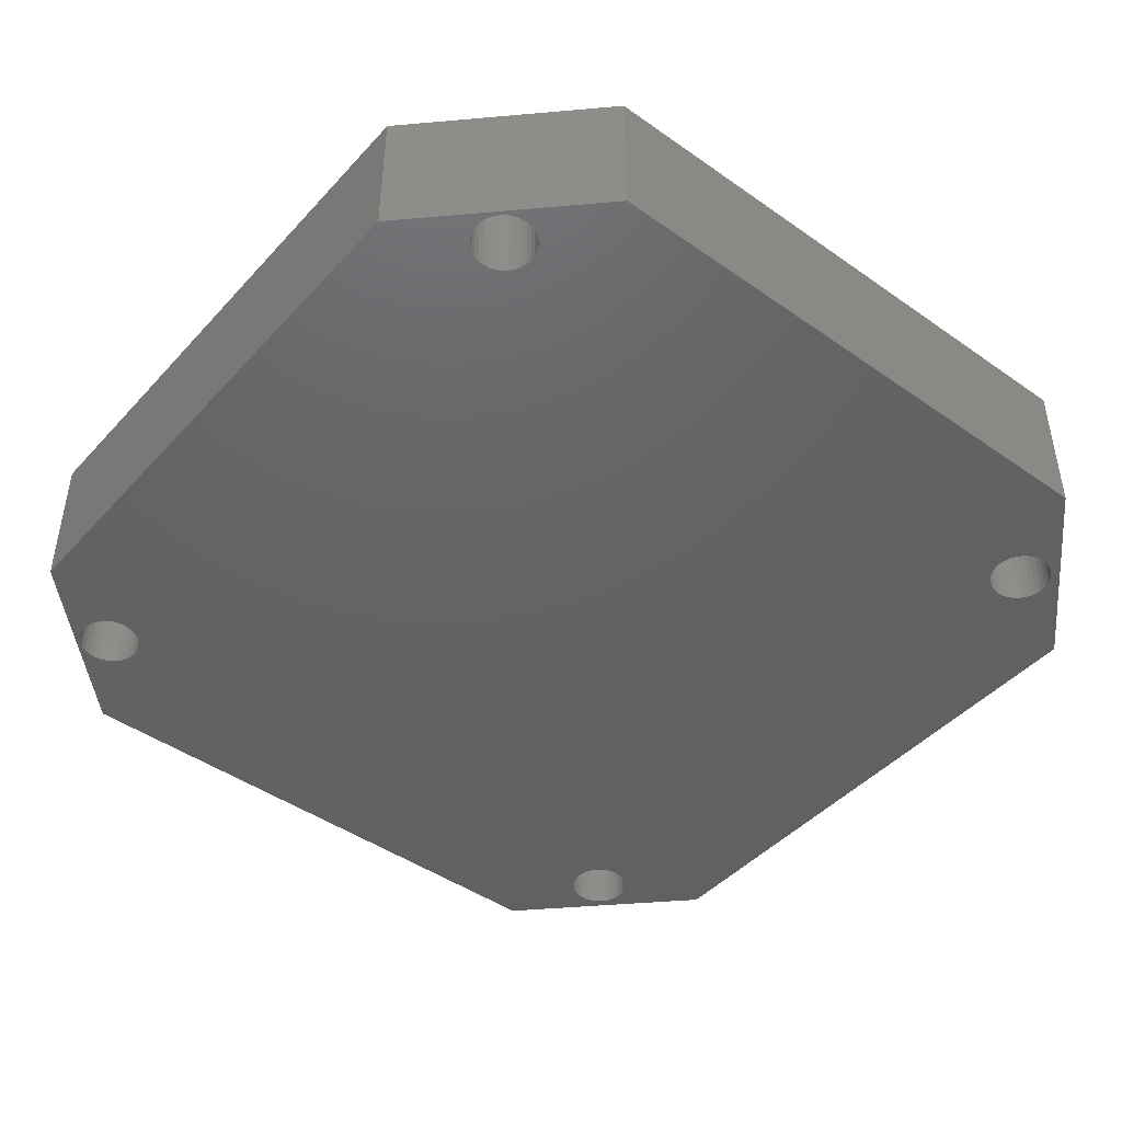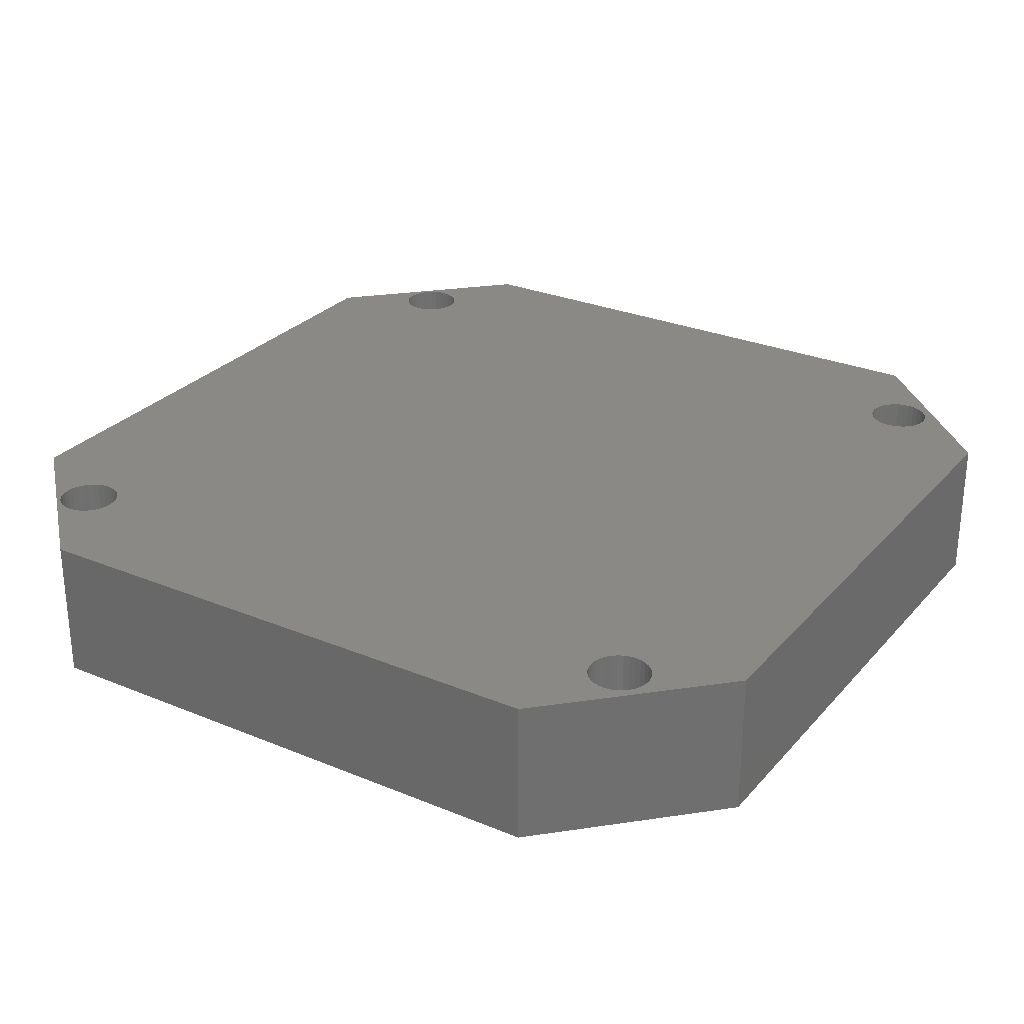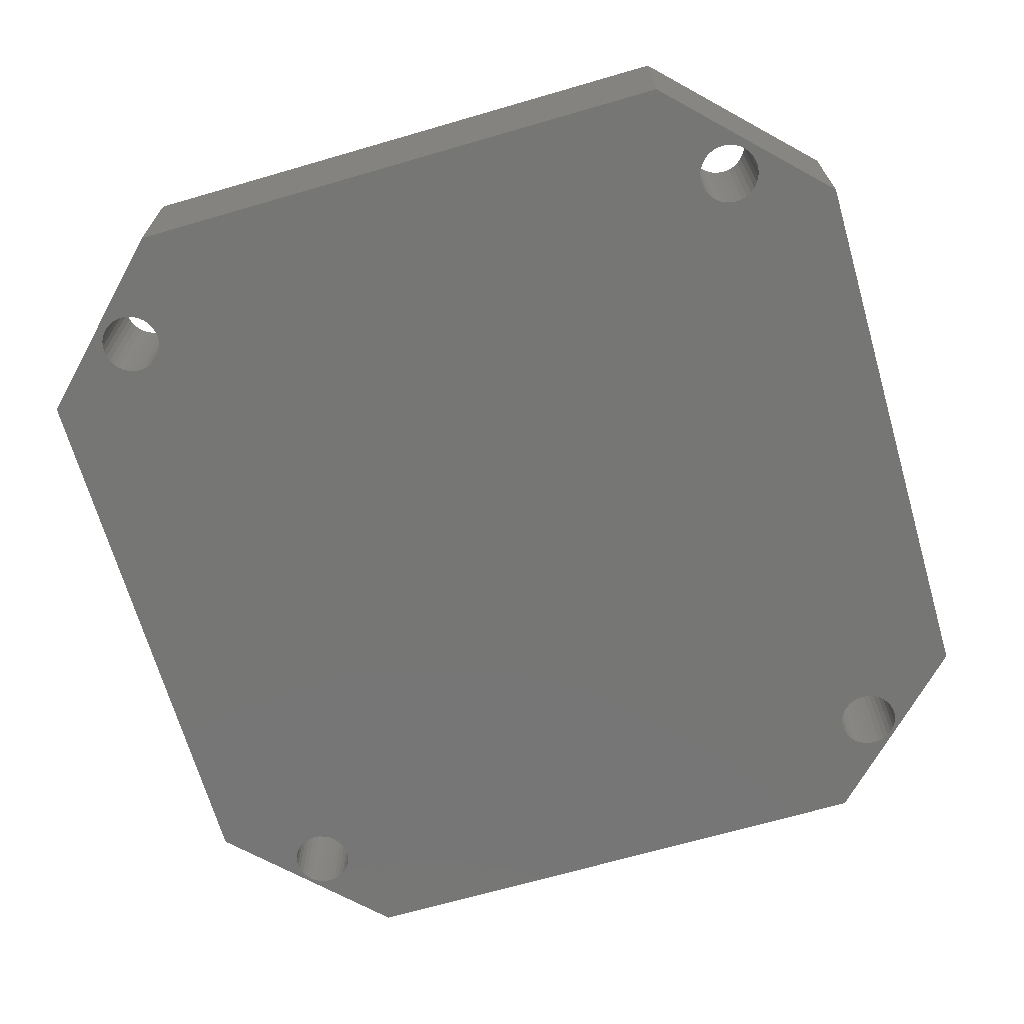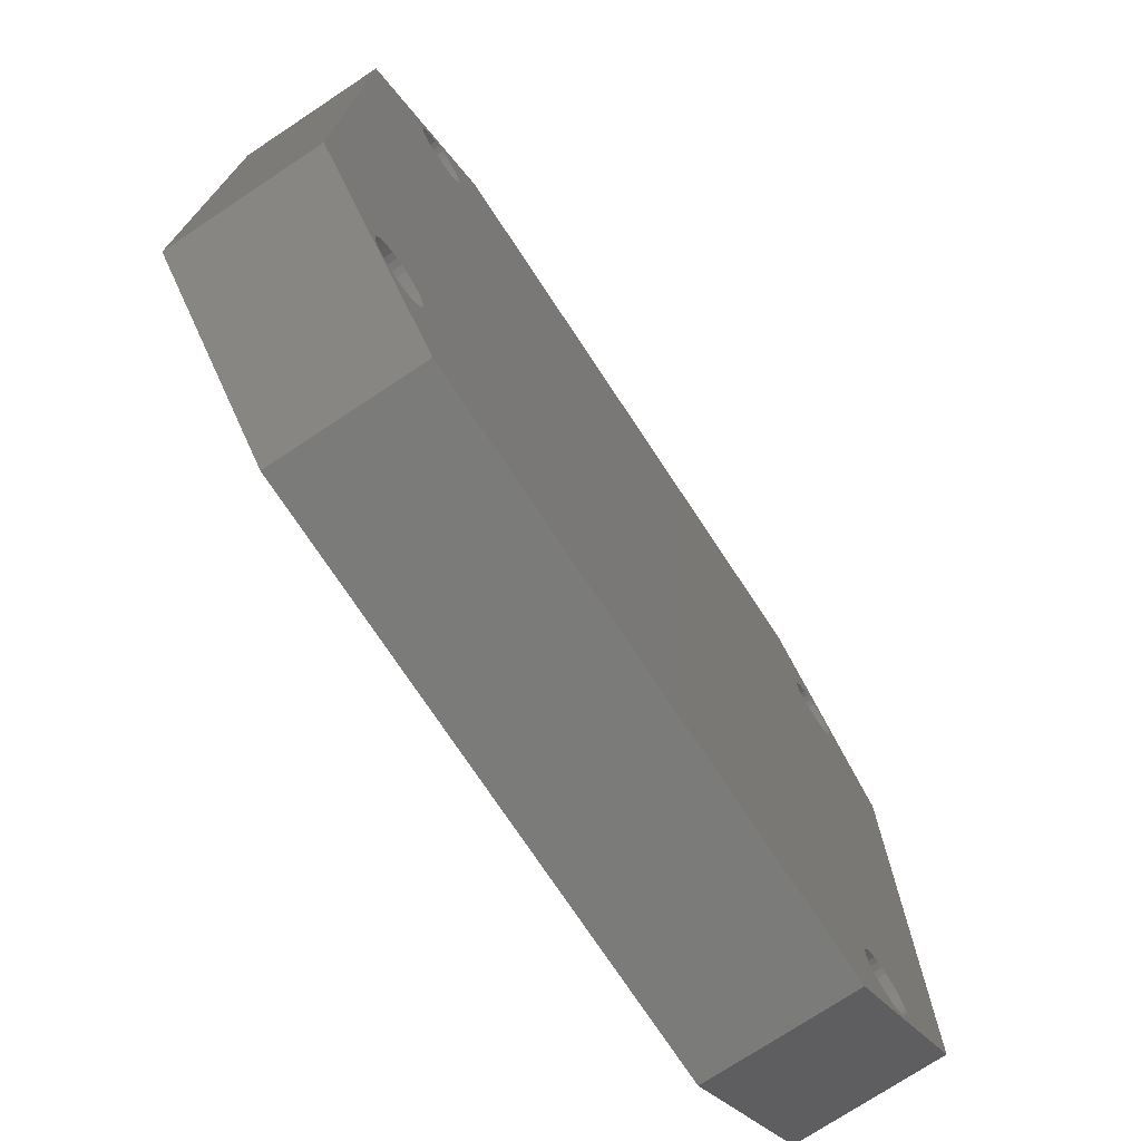
<metadata>
{"format":"stl","ext":"stl","renderer":"f3d","projection":"perspective","resolution":1024,"background":"white","views":[{"elev":-44.9,"azim":50.8,"up":"+Z"},{"elev":28.1,"azim":122.2,"up":"+Z"},{"elev":-68.5,"azim":-163.8,"up":"+Z"},{"elev":-74.3,"azim":-56.5,"up":"+Y"}]}
</metadata>
<code>
# stl→obj: 272 verts, 556 faces
v -0.2761 0.3076 0
v -0.2811 0.3091 0
v 0.2811 0.3091 0
v 0.2761 0.3076 0
v -0.2716 0.3052 0
v 0.2716 0.3052 0
v -0.2676 0.3019 0
v 0.2676 0.3019 0
v -0.2643 0.2979 0
v 0.2643 0.2979 0
v -0.2619 0.2934 0
v 0.2619 0.2934 0
v -0.2604 0.2884 0
v 0.2604 0.2884 0
v 0.2619 0.2732 0
v -0.2619 0.2732 0
v 0.2604 0.2782 0
v -0.2643 0.2687 0
v 0.2643 0.2687 0
v -0.2676 0.2647 0
v 0.2676 0.2647 0
v -0.2716 0.2614 0
v 0.2716 0.2614 0
v -0.2761 0.259 0
v 0.2761 0.259 0
v -0.2811 0.2575 0
v 0.2811 0.2575 0
v -0.2761 -0.2647 0
v -0.2811 -0.2633 0
v 0.2811 -0.2633 0
v 0.2761 -0.2647 0
v -0.2716 -0.2672 0
v 0.2716 -0.2672 0
v -0.2676 -0.2705 0
v 0.2676 -0.2705 0
v -0.2643 -0.2744 0
v 0.2643 -0.2744 0
v -0.2619 -0.279 0
v 0.2619 -0.279 0
v -0.2604 -0.2839 0
v 0.2604 -0.2839 0
v 0.2619 -0.2991 0
v -0.2619 -0.2991 0
v 0.2604 -0.2942 0
v -0.2643 -0.3037 0
v 0.2643 -0.3037 0
v -0.2676 -0.3077 0
v 0.2676 -0.3077 0
v -0.2716 -0.3109 0
v 0.2716 -0.3109 0
v -0.2761 -0.3134 0
v 0.2761 -0.3134 0
v -0.2811 -0.3149 0
v 0.2811 -0.3149 0
v -0.2422 -0.375 0
v -0.375 -0.2422 0
v -0.3048 -0.3077 0
v -0.3008 -0.3109 0
v -0.2963 -0.3134 0
v -0.2913 -0.3149 0
v -0.2862 -0.3154 0
v 0.2422 -0.375 0
v 0.2422 0.375 0
v 0.375 0.2422 0
v 0.3048 0.3019 0
v 0.3008 0.3052 0
v 0.2963 0.3076 0
v 0.2913 0.3091 0
v 0.2862 0.3096 0
v -0.2862 0.3096 0
v -0.2422 0.375 0
v 0.375 -0.2422 0
v 0.3048 -0.3077 0
v 0.3081 -0.3037 0
v 0.3105 -0.2991 0
v 0.312 -0.2942 0
v 0.3125 -0.2891 0
v 0.312 -0.2839 0
v 0.3105 -0.279 0
v 0.3081 -0.2744 0
v 0.3048 -0.2705 0
v 0.3008 -0.2672 0
v 0.2963 -0.2647 0
v 0.2913 -0.2633 0
v 0.2862 -0.2627 0
v 0.2862 0.257 0
v 0.2862 -0.3154 0
v 0.2913 -0.3149 0
v 0.2963 -0.3134 0
v 0.3008 -0.3109 0
v -0.2913 0.3091 0
v -0.2963 0.3076 0
v -0.3008 0.3052 0
v -0.3048 0.3019 0
v -0.375 0.2422 0
v -0.3081 0.2979 0
v -0.3105 0.2934 0
v -0.312 0.2884 0
v -0.3125 0.2833 0
v -0.312 0.2782 0
v -0.3105 0.2732 0
v -0.3081 0.2687 0
v -0.3048 0.2647 0
v -0.3008 0.2614 0
v -0.2963 0.259 0
v -0.2913 0.2575 0
v -0.2862 0.257 0
v -0.2862 -0.2627 0
v -0.2913 -0.2633 0
v -0.2963 -0.2647 0
v -0.3008 -0.2672 0
v -0.3048 -0.2705 0
v -0.3081 -0.2744 0
v -0.3105 -0.279 0
v -0.312 -0.2839 0
v -0.3125 -0.2891 0
v -0.312 -0.2942 0
v -0.3105 -0.2991 0
v -0.3081 -0.3037 0
v 0.2913 0.2575 0
v 0.2963 0.259 0
v 0.3008 0.2614 0
v 0.3048 0.2647 0
v 0.3081 0.2687 0
v 0.3105 0.2732 0
v 0.312 0.2782 0
v 0.3125 0.2833 0
v 0.312 0.2884 0
v 0.3105 0.2934 0
v 0.3081 0.2979 0
v -0.2604 0.2782 0
v -0.2599 0.2833 0
v 0.2599 0.2833 0
v -0.2604 -0.2942 0
v -0.2599 -0.2891 0
v 0.2599 -0.2891 0
v 0.2811 0.3091 0.125
v -0.2811 0.3091 0.125
v -0.2761 0.3076 0.125
v 0.2761 0.3076 0.125
v -0.2716 0.3052 0.125
v 0.2716 0.3052 0.125
v -0.2676 0.3019 0.125
v 0.2676 0.3019 0.125
v -0.2643 0.2979 0.125
v 0.2643 0.2979 0.125
v -0.2619 0.2934 0.125
v 0.2619 0.2934 0.125
v -0.2604 0.2884 0.125
v 0.2604 0.2884 0.125
v 0.2604 0.2782 0.125
v -0.2619 0.2732 0.125
v 0.2619 0.2732 0.125
v -0.2643 0.2687 0.125
v 0.2643 0.2687 0.125
v -0.2676 0.2647 0.125
v 0.2676 0.2647 0.125
v -0.2716 0.2614 0.125
v 0.2716 0.2614 0.125
v -0.2761 0.259 0.125
v 0.2761 0.259 0.125
v -0.2811 0.2575 0.125
v 0.2811 0.2575 0.125
v 0.2811 -0.2633 0.125
v -0.2811 -0.2633 0.125
v -0.2761 -0.2647 0.125
v 0.2761 -0.2647 0.125
v -0.2716 -0.2672 0.125
v 0.2716 -0.2672 0.125
v -0.2676 -0.2705 0.125
v 0.2676 -0.2705 0.125
v -0.2643 -0.2744 0.125
v 0.2643 -0.2744 0.125
v -0.2619 -0.279 0.125
v 0.2619 -0.279 0.125
v -0.2604 -0.2839 0.125
v 0.2604 -0.2839 0.125
v 0.2604 -0.2942 0.125
v -0.2619 -0.2991 0.125
v 0.2619 -0.2991 0.125
v -0.2643 -0.3037 0.125
v 0.2643 -0.3037 0.125
v -0.2676 -0.3077 0.125
v 0.2676 -0.3077 0.125
v -0.2716 -0.3109 0.125
v 0.2716 -0.3109 0.125
v -0.2761 -0.3134 0.125
v 0.2761 -0.3134 0.125
v -0.2811 -0.3149 0.125
v 0.2811 -0.3149 0.125
v -0.2422 -0.375 0.125
v 0.2422 -0.375 0.125
v -0.2862 -0.3154 0.125
v -0.2913 -0.3149 0.125
v -0.2963 -0.3134 0.125
v -0.3008 -0.3109 0.125
v -0.3048 -0.3077 0.125
v -0.375 -0.2422 0.125
v 0.2422 0.375 0.125
v -0.2422 0.375 0.125
v -0.2862 0.3096 0.125
v 0.2862 0.3096 0.125
v 0.2913 0.3091 0.125
v 0.2963 0.3076 0.125
v 0.3008 0.3052 0.125
v 0.3048 0.3019 0.125
v 0.375 0.2422 0.125
v 0.375 -0.2422 0.125
v 0.2862 0.257 0.125
v 0.2862 -0.2627 0.125
v 0.2913 -0.2633 0.125
v 0.2963 -0.2647 0.125
v 0.3008 -0.2672 0.125
v 0.3048 -0.2705 0.125
v 0.3081 -0.2744 0.125
v 0.3105 -0.279 0.125
v 0.312 -0.2839 0.125
v 0.3125 -0.2891 0.125
v 0.312 -0.2942 0.125
v 0.3105 -0.2991 0.125
v 0.3081 -0.3037 0.125
v 0.3048 -0.3077 0.125
v 0.3008 -0.3109 0.125
v 0.2963 -0.3134 0.125
v 0.2913 -0.3149 0.125
v 0.2862 -0.3154 0.125
v -0.375 0.2422 0.125
v -0.3048 0.3019 0.125
v -0.3008 0.3052 0.125
v -0.2963 0.3076 0.125
v -0.2913 0.3091 0.125
v -0.2862 -0.2627 0.125
v -0.2862 0.257 0.125
v -0.2913 0.2575 0.125
v -0.2963 0.259 0.125
v -0.3008 0.2614 0.125
v -0.3048 0.2647 0.125
v -0.3081 0.2687 0.125
v -0.3105 0.2732 0.125
v -0.312 0.2782 0.125
v -0.3125 0.2833 0.125
v -0.312 0.2884 0.125
v -0.3105 0.2934 0.125
v -0.3081 0.2979 0.125
v -0.3081 -0.3037 0.125
v -0.3105 -0.2991 0.125
v -0.312 -0.2942 0.125
v -0.3125 -0.2891 0.125
v -0.312 -0.2839 0.125
v -0.3105 -0.279 0.125
v -0.3081 -0.2744 0.125
v -0.3048 -0.2705 0.125
v -0.3008 -0.2672 0.125
v -0.2963 -0.2647 0.125
v -0.2913 -0.2633 0.125
v 0.3081 0.2979 0.125
v 0.3105 0.2934 0.125
v 0.312 0.2884 0.125
v 0.3125 0.2833 0.125
v 0.312 0.2782 0.125
v 0.3105 0.2732 0.125
v 0.3081 0.2687 0.125
v 0.3048 0.2647 0.125
v 0.3008 0.2614 0.125
v 0.2963 0.259 0.125
v 0.2913 0.2575 0.125
v 0.2599 0.2833 0.125
v -0.2599 0.2833 0.125
v -0.2604 0.2782 0.125
v 0.2599 -0.2891 0.125
v -0.2599 -0.2891 0.125
v -0.2604 -0.2942 0.125
f 1 2 3
f 4 1 3
f 5 1 4
f 6 5 4
f 7 5 6
f 8 7 6
f 9 7 8
f 10 9 8
f 11 9 10
f 12 11 10
f 13 11 12
f 14 13 12
f 15 16 17
f 18 16 15
f 19 18 15
f 20 18 19
f 21 20 19
f 22 20 21
f 23 22 21
f 24 22 23
f 25 24 23
f 26 24 25
f 27 26 25
f 28 29 30
f 31 28 30
f 32 28 31
f 33 32 31
f 34 32 33
f 35 34 33
f 36 34 35
f 37 36 35
f 38 36 37
f 39 38 37
f 40 38 39
f 41 40 39
f 42 43 44
f 45 43 42
f 46 45 42
f 47 45 46
f 48 47 46
f 49 47 48
f 50 49 48
f 51 49 50
f 52 51 50
f 53 51 52
f 54 53 52
f 55 56 57
f 55 57 58
f 55 58 59
f 55 59 60
f 55 60 61
f 55 61 53
f 55 53 54
f 55 54 62
f 63 64 65
f 63 65 66
f 63 66 67
f 63 67 68
f 63 68 69
f 63 69 3
f 63 3 2
f 63 2 70
f 63 70 71
f 72 62 73
f 72 73 74
f 72 74 75
f 72 75 76
f 72 76 77
f 72 77 78
f 72 78 79
f 72 79 80
f 72 80 81
f 72 81 82
f 72 82 83
f 72 83 84
f 72 84 85
f 72 85 86
f 72 86 64
f 62 54 87
f 62 87 88
f 62 88 89
f 62 89 90
f 62 90 73
f 71 70 91
f 71 91 92
f 71 92 93
f 71 93 94
f 71 94 95
f 95 94 96
f 95 96 97
f 95 97 98
f 95 98 99
f 95 99 100
f 95 100 101
f 95 101 102
f 95 102 103
f 95 103 104
f 95 104 105
f 95 105 106
f 95 106 107
f 95 107 108
f 95 108 56
f 56 108 109
f 56 109 110
f 56 110 111
f 56 111 112
f 56 112 113
f 56 113 114
f 56 114 115
f 56 115 116
f 56 116 117
f 56 117 118
f 56 118 119
f 56 119 57
f 86 85 30
f 86 30 29
f 86 29 108
f 108 107 26
f 108 26 27
f 108 27 86
f 64 86 120
f 64 120 121
f 64 121 122
f 64 122 123
f 64 123 124
f 64 124 125
f 64 125 126
f 64 126 127
f 64 127 128
f 64 128 129
f 64 129 130
f 64 130 65
f 16 131 17
f 17 131 132
f 17 132 133
f 133 132 13
f 133 13 14
f 43 134 44
f 44 134 135
f 44 135 136
f 136 135 40
f 136 40 41
f 137 138 139
f 137 139 140
f 140 139 141
f 140 141 142
f 142 141 143
f 142 143 144
f 144 143 145
f 144 145 146
f 146 145 147
f 146 147 148
f 148 147 149
f 148 149 150
f 151 152 153
f 153 152 154
f 153 154 155
f 155 154 156
f 155 156 157
f 157 156 158
f 157 158 159
f 159 158 160
f 159 160 161
f 161 160 162
f 161 162 163
f 164 165 166
f 164 166 167
f 167 166 168
f 167 168 169
f 169 168 170
f 169 170 171
f 171 170 172
f 171 172 173
f 173 172 174
f 173 174 175
f 175 174 176
f 175 176 177
f 178 179 180
f 180 179 181
f 180 181 182
f 182 181 183
f 182 183 184
f 184 183 185
f 184 185 186
f 186 185 187
f 186 187 188
f 188 187 189
f 188 189 190
f 191 192 190
f 191 190 189
f 191 189 193
f 191 193 194
f 191 194 195
f 191 195 196
f 191 196 197
f 191 197 198
f 199 200 201
f 199 201 138
f 199 138 137
f 199 137 202
f 199 202 203
f 199 203 204
f 199 204 205
f 199 205 206
f 199 206 207
f 208 207 209
f 208 209 210
f 208 210 211
f 208 211 212
f 208 212 213
f 208 213 214
f 208 214 215
f 208 215 216
f 208 216 217
f 208 217 218
f 208 218 219
f 208 219 220
f 208 220 221
f 208 221 222
f 208 222 192
f 192 222 223
f 192 223 224
f 192 224 225
f 192 225 226
f 192 226 190
f 200 227 228
f 200 228 229
f 200 229 230
f 200 230 231
f 200 231 201
f 227 198 232
f 227 232 233
f 227 233 234
f 227 234 235
f 227 235 236
f 227 236 237
f 227 237 238
f 227 238 239
f 227 239 240
f 227 240 241
f 227 241 242
f 227 242 243
f 227 243 244
f 227 244 228
f 198 197 245
f 198 245 246
f 198 246 247
f 198 247 248
f 198 248 249
f 198 249 250
f 198 250 251
f 198 251 252
f 198 252 253
f 198 253 254
f 198 254 255
f 198 255 232
f 209 232 165
f 209 165 164
f 209 164 210
f 232 209 163
f 232 163 162
f 232 162 233
f 207 206 256
f 207 256 257
f 207 257 258
f 207 258 259
f 207 259 260
f 207 260 261
f 207 261 262
f 207 262 263
f 207 263 264
f 207 264 265
f 207 265 266
f 207 266 209
f 150 149 267
f 267 149 268
f 267 268 151
f 151 268 269
f 151 269 152
f 177 176 270
f 270 176 271
f 270 271 178
f 178 271 272
f 178 272 179
f 227 95 198
f 198 95 56
f 191 55 192
f 192 55 62
f 55 191 56
f 56 191 198
f 199 63 200
f 200 63 71
f 71 95 200
f 200 95 227
f 208 72 207
f 207 72 64
f 62 72 192
f 192 72 208
f 63 199 64
f 64 199 207
f 86 266 120
f 120 266 265
f 120 265 121
f 121 265 264
f 121 264 122
f 122 264 263
f 122 263 123
f 123 263 262
f 123 262 124
f 124 262 261
f 124 261 125
f 125 261 260
f 125 260 126
f 126 260 259
f 126 259 127
f 266 86 209
f 209 86 27
f 209 27 163
f 163 27 25
f 163 25 161
f 161 25 23
f 161 23 159
f 159 23 21
f 159 21 157
f 157 21 19
f 157 19 155
f 155 19 15
f 155 15 153
f 153 15 17
f 153 17 151
f 151 17 133
f 151 133 267
f 69 137 3
f 3 137 140
f 3 140 4
f 4 140 142
f 4 142 6
f 6 142 144
f 6 144 8
f 8 144 146
f 8 146 10
f 10 146 148
f 10 148 12
f 12 148 150
f 12 150 14
f 14 150 267
f 14 267 133
f 137 69 202
f 202 69 68
f 202 68 203
f 203 68 67
f 203 67 204
f 204 67 66
f 204 66 205
f 205 66 65
f 205 65 206
f 206 65 130
f 206 130 256
f 256 130 129
f 256 129 257
f 257 129 128
f 257 128 258
f 258 128 127
f 258 127 259
f 87 225 88
f 88 225 224
f 88 224 89
f 89 224 223
f 89 223 90
f 90 223 222
f 90 222 73
f 73 222 221
f 73 221 74
f 74 221 220
f 74 220 75
f 75 220 219
f 75 219 76
f 76 219 218
f 76 218 77
f 225 87 226
f 226 87 54
f 226 54 190
f 190 54 52
f 190 52 188
f 188 52 50
f 188 50 186
f 186 50 48
f 186 48 184
f 184 48 46
f 184 46 182
f 182 46 42
f 182 42 180
f 180 42 44
f 180 44 178
f 178 44 136
f 178 136 270
f 85 164 30
f 30 164 167
f 30 167 31
f 31 167 169
f 31 169 33
f 33 169 171
f 33 171 35
f 35 171 173
f 35 173 37
f 37 173 175
f 37 175 39
f 39 175 177
f 39 177 41
f 41 177 270
f 41 270 136
f 164 85 210
f 210 85 84
f 210 84 211
f 211 84 83
f 211 83 212
f 212 83 82
f 212 82 213
f 213 82 81
f 213 81 214
f 214 81 80
f 214 80 215
f 215 80 79
f 215 79 216
f 216 79 78
f 216 78 217
f 217 78 77
f 217 77 218
f 107 162 26
f 26 162 160
f 26 160 24
f 24 160 158
f 24 158 22
f 22 158 156
f 22 156 20
f 20 156 154
f 20 154 18
f 18 154 152
f 18 152 16
f 16 152 269
f 16 269 131
f 131 269 268
f 131 268 132
f 162 107 233
f 233 107 106
f 233 106 234
f 234 106 105
f 234 105 235
f 235 105 104
f 235 104 236
f 236 104 103
f 236 103 237
f 237 103 102
f 237 102 238
f 238 102 101
f 238 101 239
f 239 101 100
f 239 100 240
f 240 100 99
f 240 99 241
f 70 231 91
f 91 231 230
f 91 230 92
f 92 230 229
f 92 229 93
f 93 229 228
f 93 228 94
f 94 228 244
f 94 244 96
f 96 244 243
f 96 243 97
f 97 243 242
f 97 242 98
f 98 242 241
f 98 241 99
f 231 70 201
f 201 70 2
f 201 2 138
f 138 2 1
f 138 1 139
f 139 1 5
f 139 5 141
f 141 5 7
f 141 7 143
f 143 7 9
f 143 9 145
f 145 9 11
f 145 11 147
f 147 11 13
f 147 13 149
f 149 13 132
f 149 132 268
f 61 189 53
f 53 189 187
f 53 187 51
f 51 187 185
f 51 185 49
f 49 185 183
f 49 183 47
f 47 183 181
f 47 181 45
f 45 181 179
f 45 179 43
f 43 179 272
f 43 272 134
f 134 272 271
f 134 271 135
f 189 61 193
f 193 61 60
f 193 60 194
f 194 60 59
f 194 59 195
f 195 59 58
f 195 58 196
f 196 58 57
f 196 57 197
f 197 57 119
f 197 119 245
f 245 119 118
f 245 118 246
f 246 118 117
f 246 117 247
f 247 117 116
f 247 116 248
f 108 255 109
f 109 255 254
f 109 254 110
f 110 254 253
f 110 253 111
f 111 253 252
f 111 252 112
f 112 252 251
f 112 251 113
f 113 251 250
f 113 250 114
f 114 250 249
f 114 249 115
f 115 249 248
f 115 248 116
f 255 108 232
f 232 108 29
f 232 29 165
f 165 29 28
f 165 28 166
f 166 28 32
f 166 32 168
f 168 32 34
f 168 34 170
f 170 34 36
f 170 36 172
f 172 36 38
f 172 38 174
f 174 38 40
f 174 40 176
f 176 40 135
f 176 135 271

</code>
